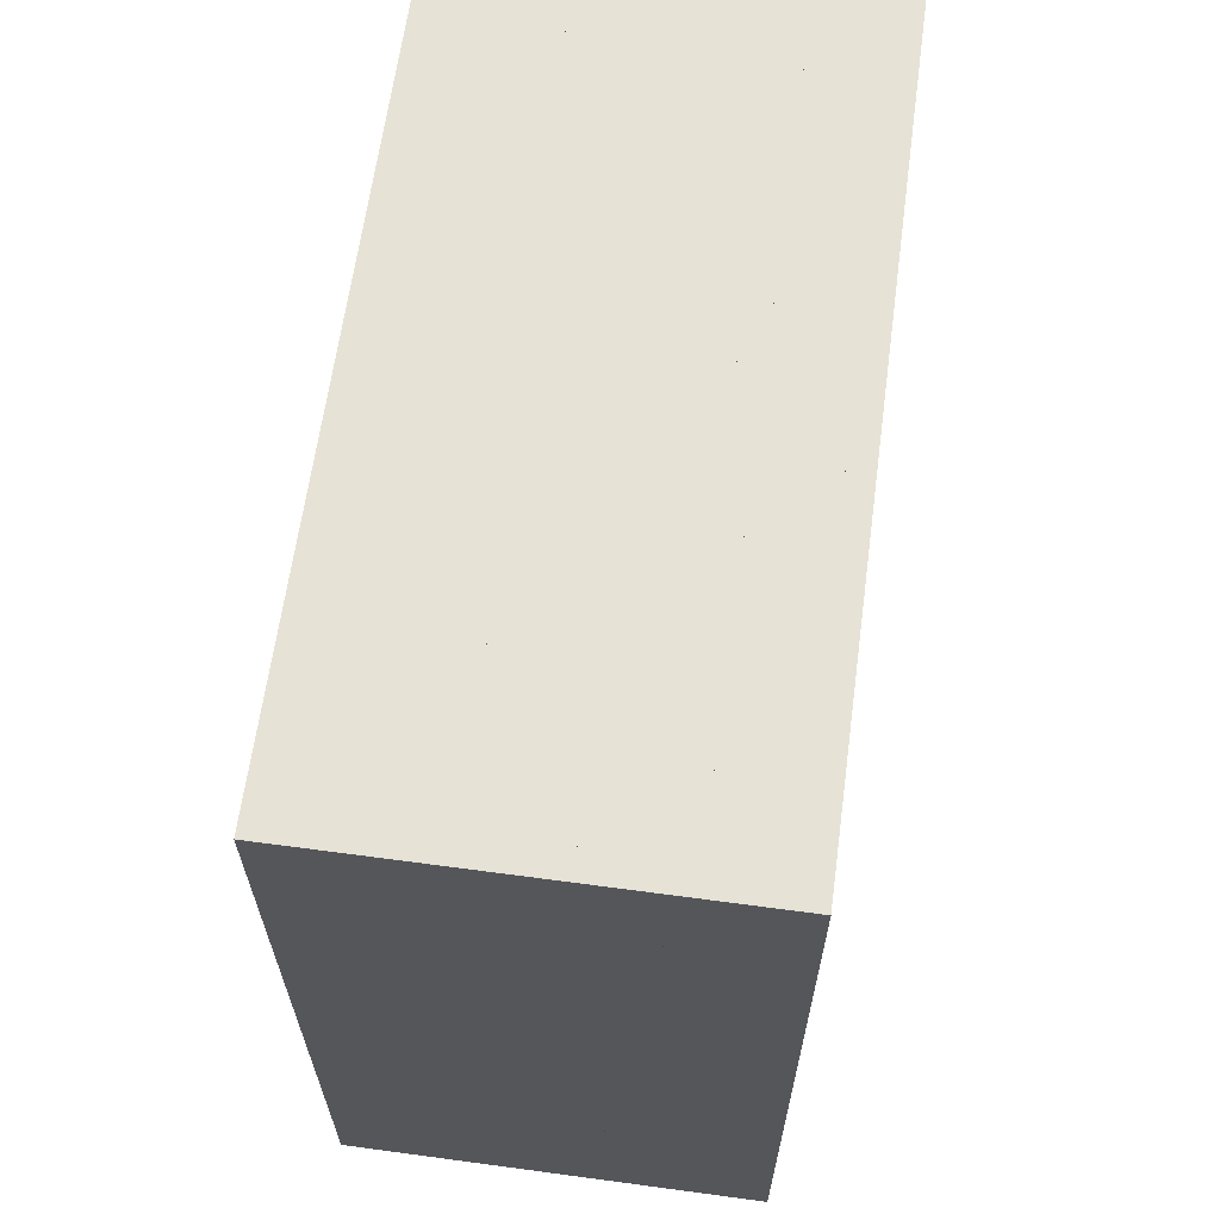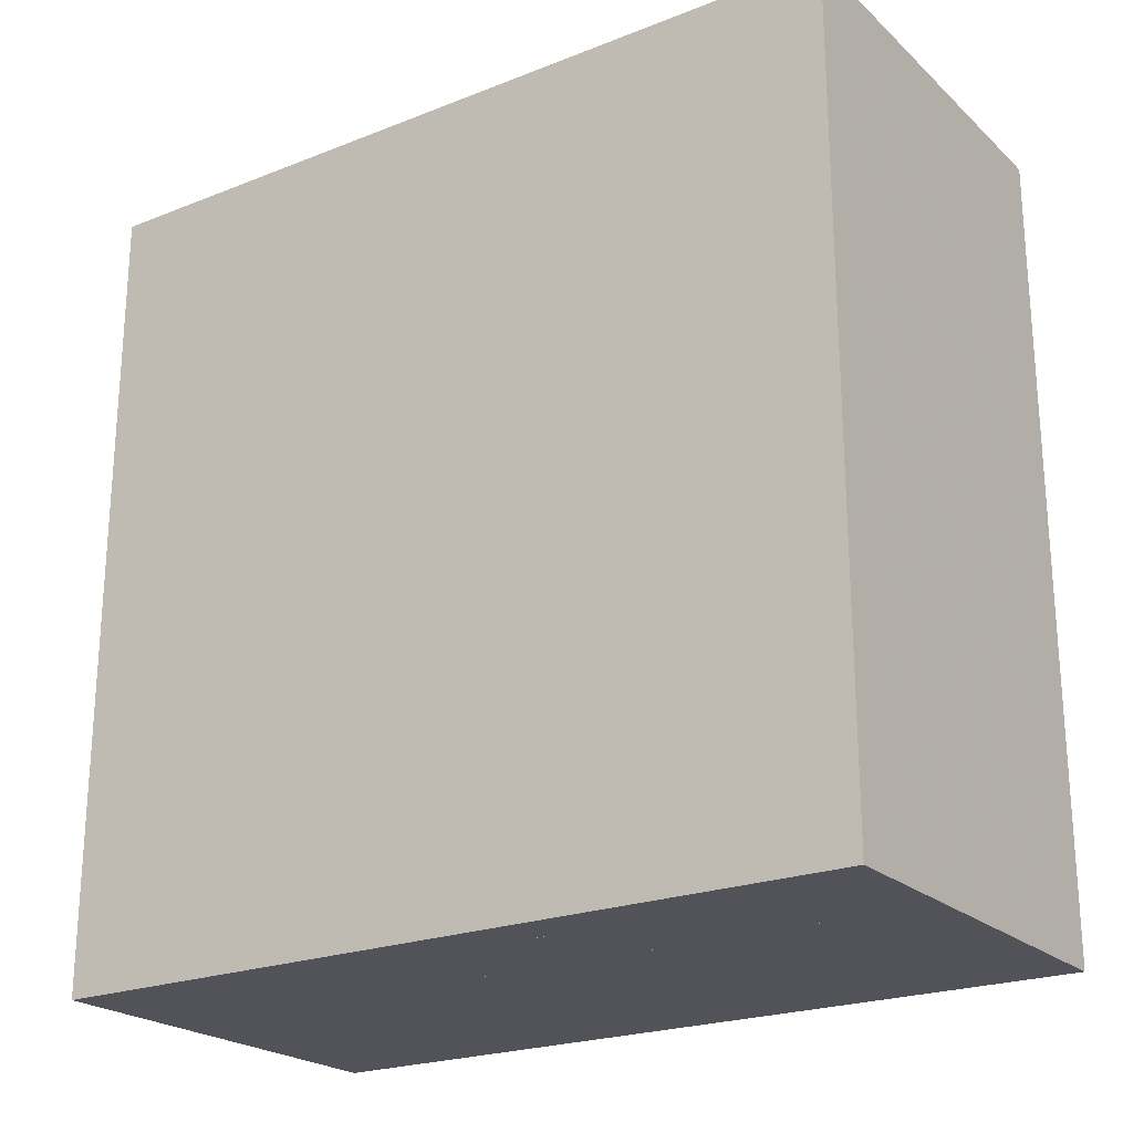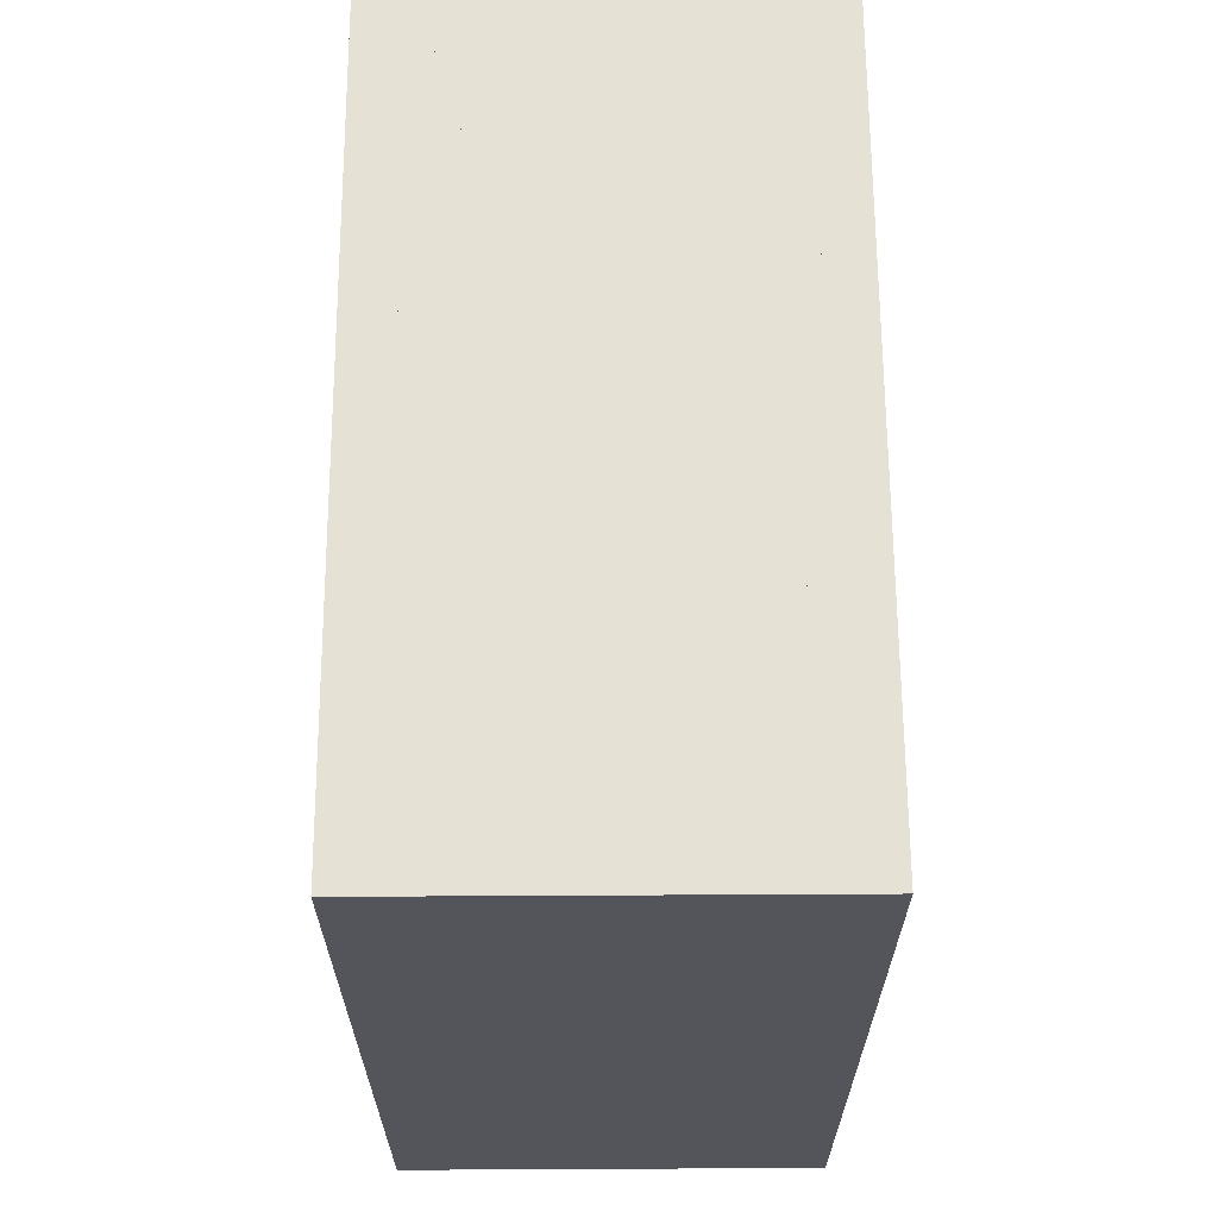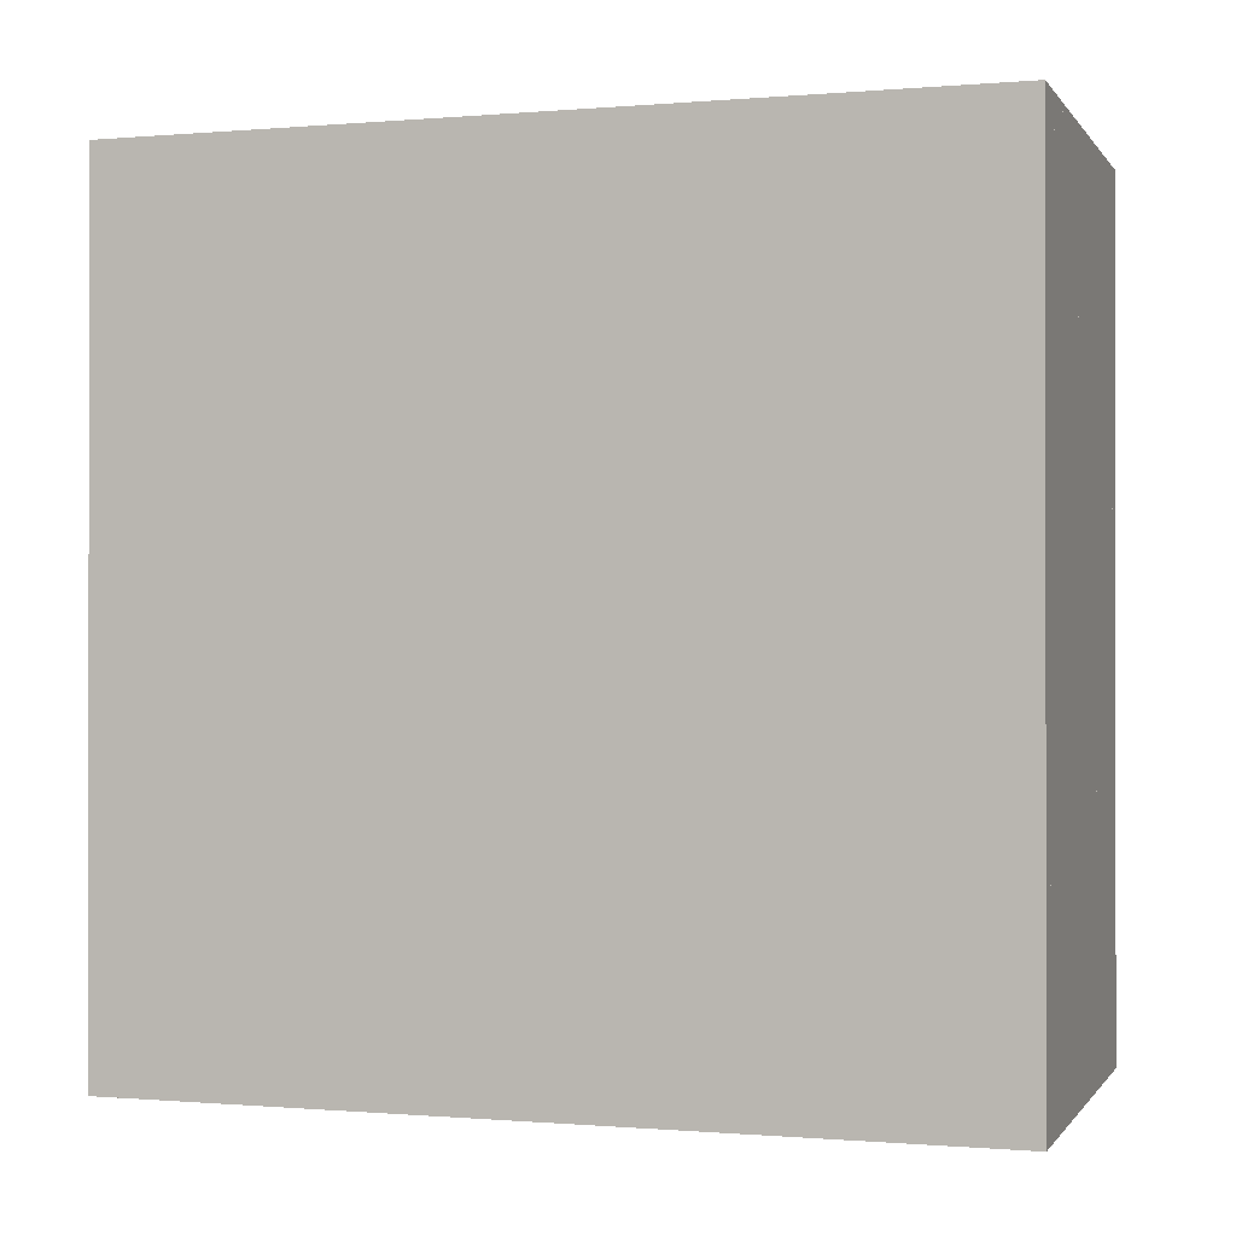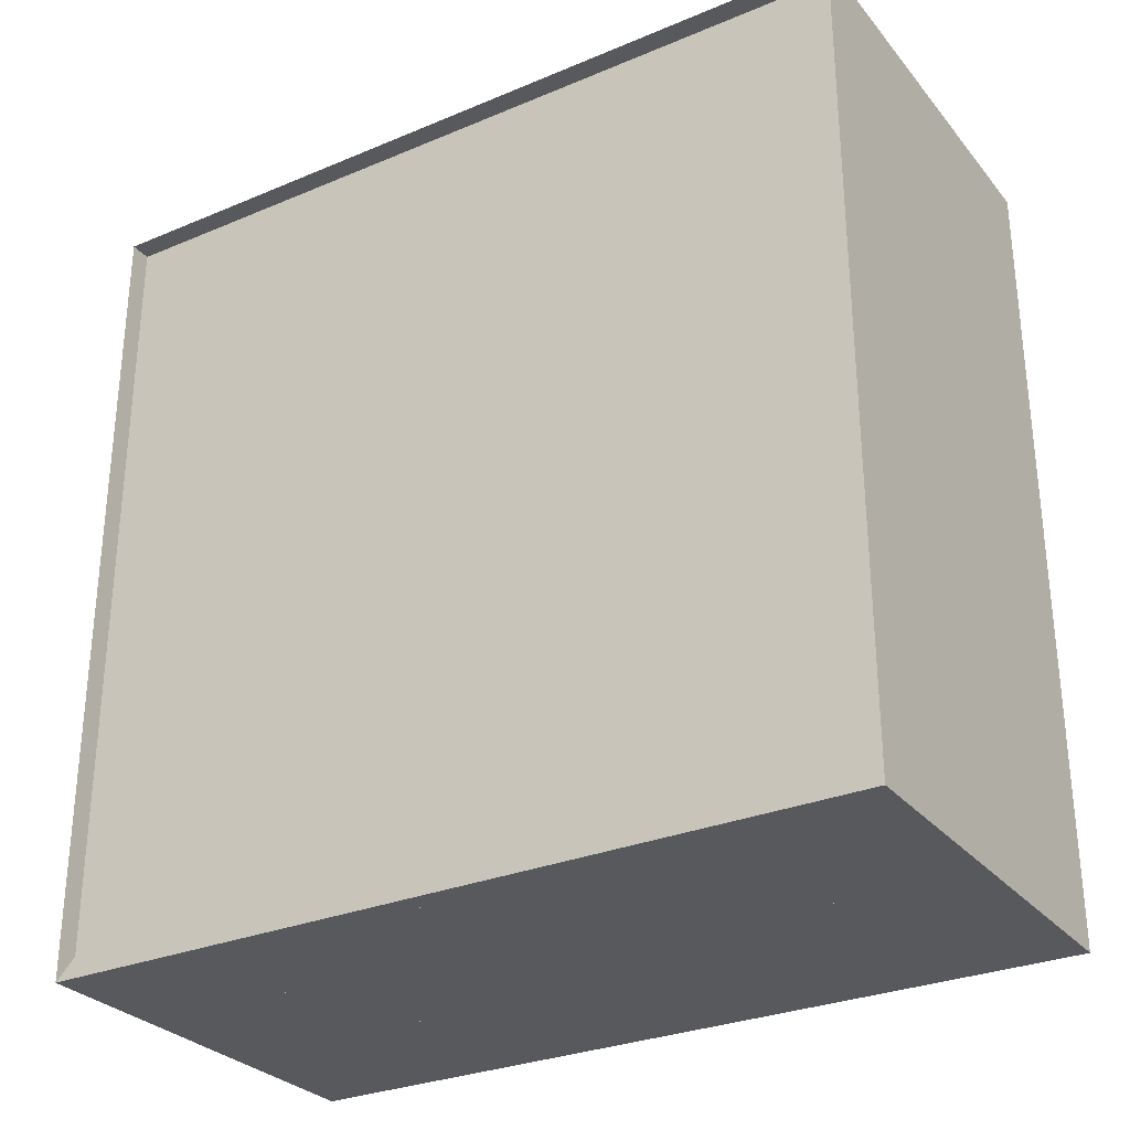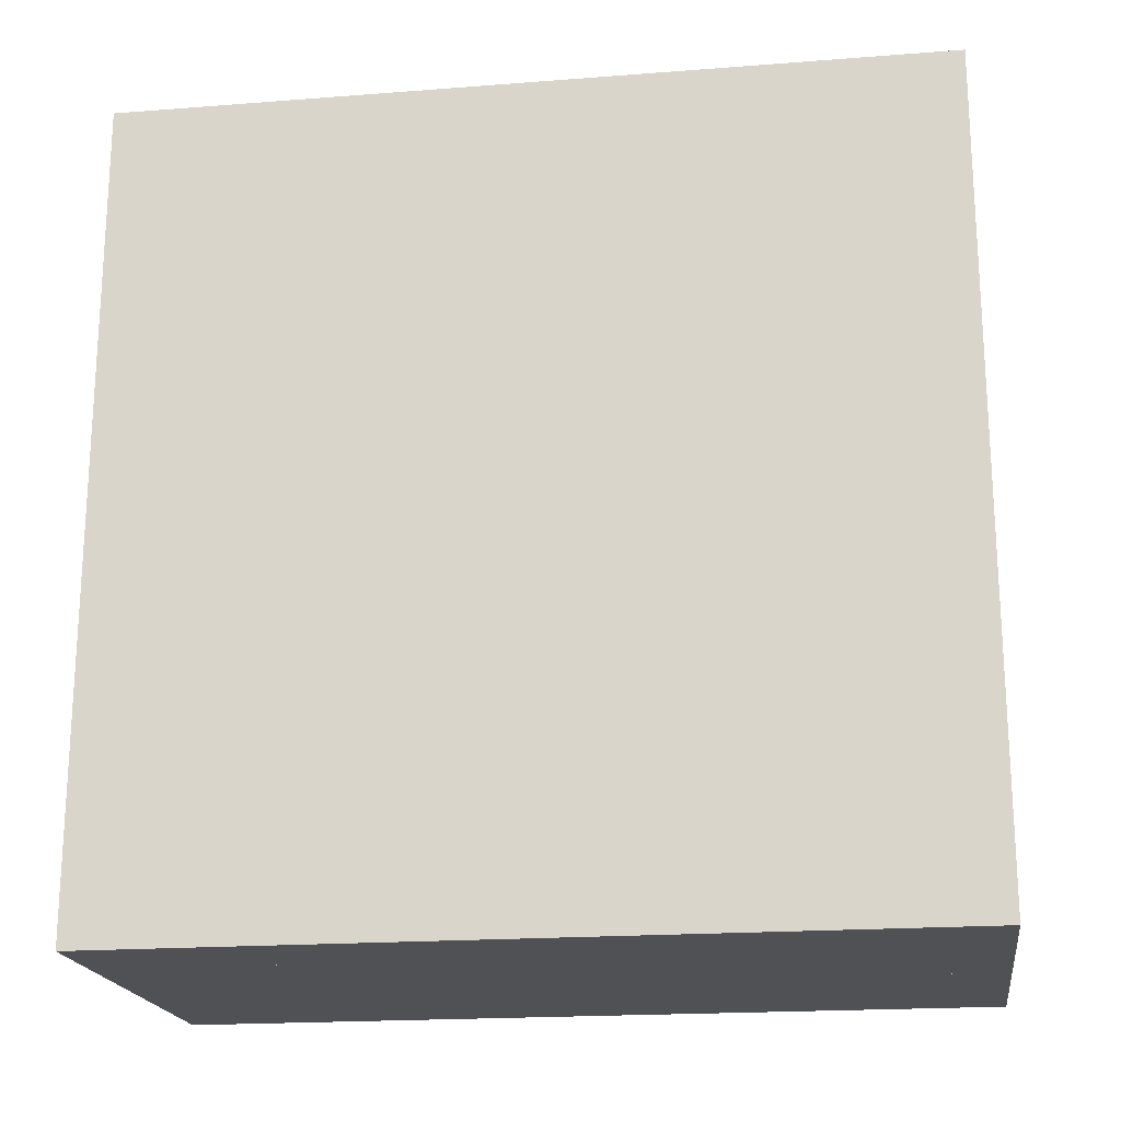
<metadata>
{"format":"obj","ext":"obj","renderer":"f3d","projection":"perspective","resolution":1024,"background":"white","views":[{"elev":63.9,"azim":7.7,"up":"+Y"},{"elev":-22.6,"azim":124.0,"up":"+Z"},{"elev":65.0,"azim":179.7,"up":"+Z"},{"elev":-0.4,"azim":107.7,"up":"+Z"},{"elev":-29.4,"azim":-58.3,"up":"+Z"},{"elev":-19.5,"azim":98.2,"up":"+Y"}]}
</metadata>
<code>
v 0 -1 -1
v 0 -1 1
v 0 1 1
v 0 1 -1
v 0.05263 -1 -1
v 0.05263 -1 1
v 0.05263 1 1
v 0.05263 1 -1
v 0.1053 -1 -1
v 0.1053 -1 1
v 0.1053 1 1
v 0.1053 1 -1
v 0.1579 -1 -1
v 0.1579 -1 1
v 0.1579 1 1
v 0.1579 1 -1
v 0.2105 -1 -1
v 0.2105 -1 1
v 0.2105 1 1
v 0.2105 1 -1
v 0.2631 -1 -1
v 0.2631 -1 1
v 0.2631 1 1
v 0.2631 1 -1
v 0.3158 -1 -1
v 0.3158 -1 1
v 0.3158 1 1
v 0.3158 1 -1
v 0.3684 -1 -1
v 0.3684 -1 1
v 0.3684 1 1
v 0.3684 1 -1
v 0.421 -1 -1
v 0.421 -1 1
v 0.421 1 1
v 0.421 1 -1
v 0.4736 -1 -1
v 0.4736 -1 1
v 0.4736 1 1
v 0.4736 1 -1
v 0.5262 -1 -1
v 0.5262 -1 1
v 0.5262 1 1
v 0.5262 1 -1
v 0.5789 -1 -1
v 0.5789 -1 1
v 0.5789 1 1
v 0.5789 1 -1
v 0.6318 -1 -1
v 0.6318 -1 1
v 0.6318 1 1
v 0.6318 1 -1
v 0.6849 -1 -1
v 0.6849 -1 1
v 0.6849 1 1
v 0.6849 1 -1
v 0.7384 -1 -1
v 0.7384 -1 1
v 0.7384 1 1
v 0.7384 1 -1
v 0.7926 -1 -1
v 0.7926 -1 1
v 0.7926 1 1
v 0.7926 1 -1
v 0.8474 -1 -1
v 0.8474 -1 1
v 0.8474 1 1
v 0.8474 1 -1
v 0.9031 -1 -1
v 0.9031 -1 1
v 0.9031 1 1
v 0.9031 1 -1
v 0.9596 -1 -1
v 0.9596 -1 1
v 0.9596 1 1
v 0.9596 1 -1
v 1.017 -1 -1
v 1.017 -1 1
v 1.017 1 1
v 1.017 1 -1
f 1 2 4 5
f 5 6 7 8
f 5 6 2 1
f 6 7 3 2
f 7 8 4 3
f 8 5 1 4
f 9 10 11 12
f 9 10 6 5
f 10 11 7 6
f 11 12 8 7
f 12 9 5 8
f 13 14 15 16
f 13 14 10 9
f 14 15 11 10
f 15 16 12 11
f 16 13 9 12
f 17 18 19 20
f 17 18 14 13
f 18 19 15 14
f 19 20 16 15
f 20 17 13 16
f 21 22 23 24
f 21 22 18 17
f 22 23 19 18
f 23 24 20 19
f 24 21 17 20
f 25 26 27 28
f 25 26 22 21
f 26 27 23 22
f 27 28 24 23
f 28 25 21 24
f 29 30 31 32
f 29 30 26 25
f 30 31 27 26
f 31 32 28 27
f 32 29 25 28
f 33 34 35 36
f 33 34 30 29
f 34 35 31 30
f 35 36 32 31
f 36 33 29 32
f 37 38 39 40
f 37 38 34 33
f 38 39 35 34
f 39 40 36 35
f 40 37 33 36
f 41 42 43 44
f 41 42 38 37
f 42 43 39 38
f 43 44 40 39
f 44 41 37 40
f 45 46 47 48
f 45 46 42 41
f 46 47 43 42
f 47 48 44 43
f 48 45 41 44
f 49 50 51 52
f 49 50 46 45
f 50 51 47 46
f 51 52 48 47
f 52 49 45 48
f 53 54 55 56
f 53 54 50 49
f 54 55 51 50
f 55 56 52 51
f 56 53 49 52
f 57 58 59 60
f 57 58 54 53
f 58 59 55 54
f 59 60 56 55
f 60 57 53 56
f 61 62 63 64
f 61 62 58 57
f 62 63 59 58
f 63 64 60 59
f 64 61 57 60
f 65 66 67 68
f 65 66 62 61
f 66 67 63 62
f 67 68 64 63
f 68 65 61 64
f 69 70 71 72
f 69 70 66 65
f 70 71 67 66
f 71 72 68 67
f 72 69 65 68
f 73 74 75 76
f 73 74 70 69
f 74 75 71 70
f 75 76 72 71
f 76 73 69 72
f 77 78 79 80
f 77 78 74 73
f 78 79 75 74
f 79 80 76 75
f 80 77 73 76

</code>
